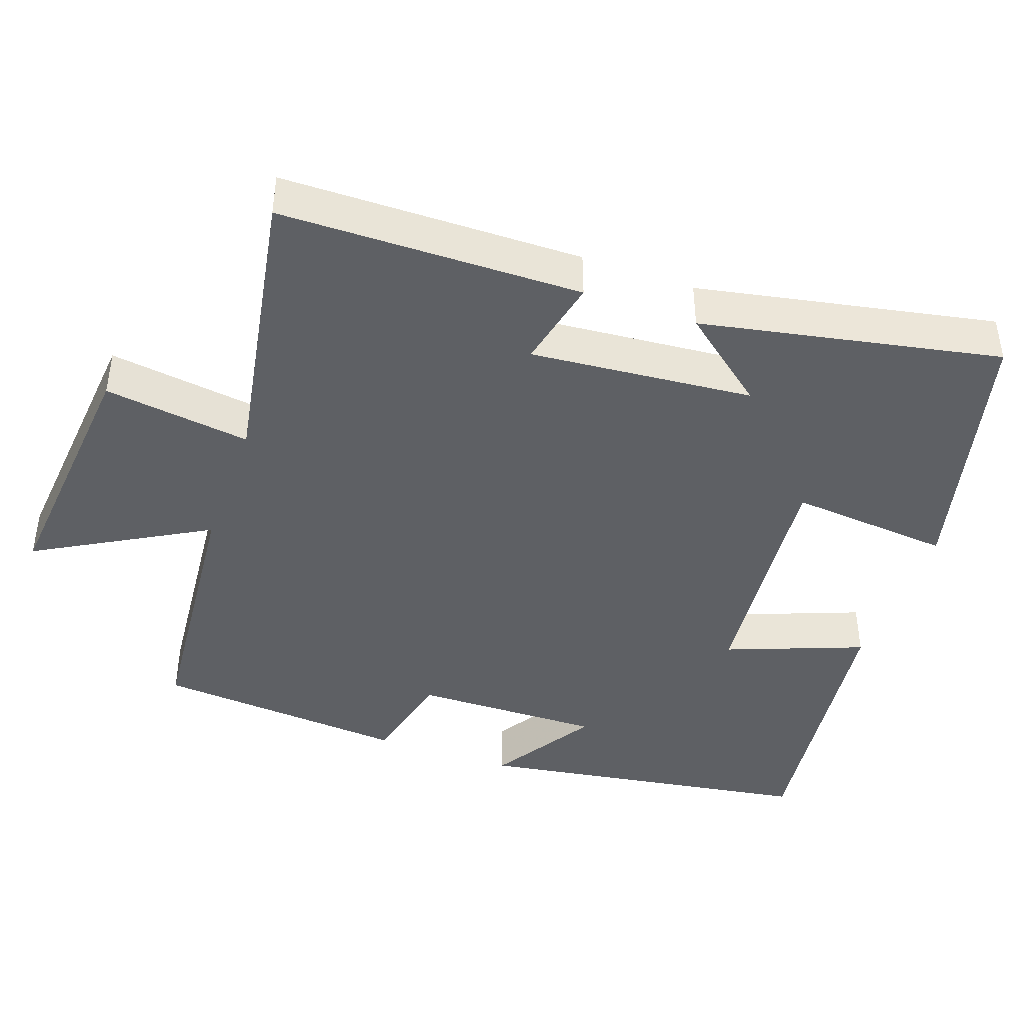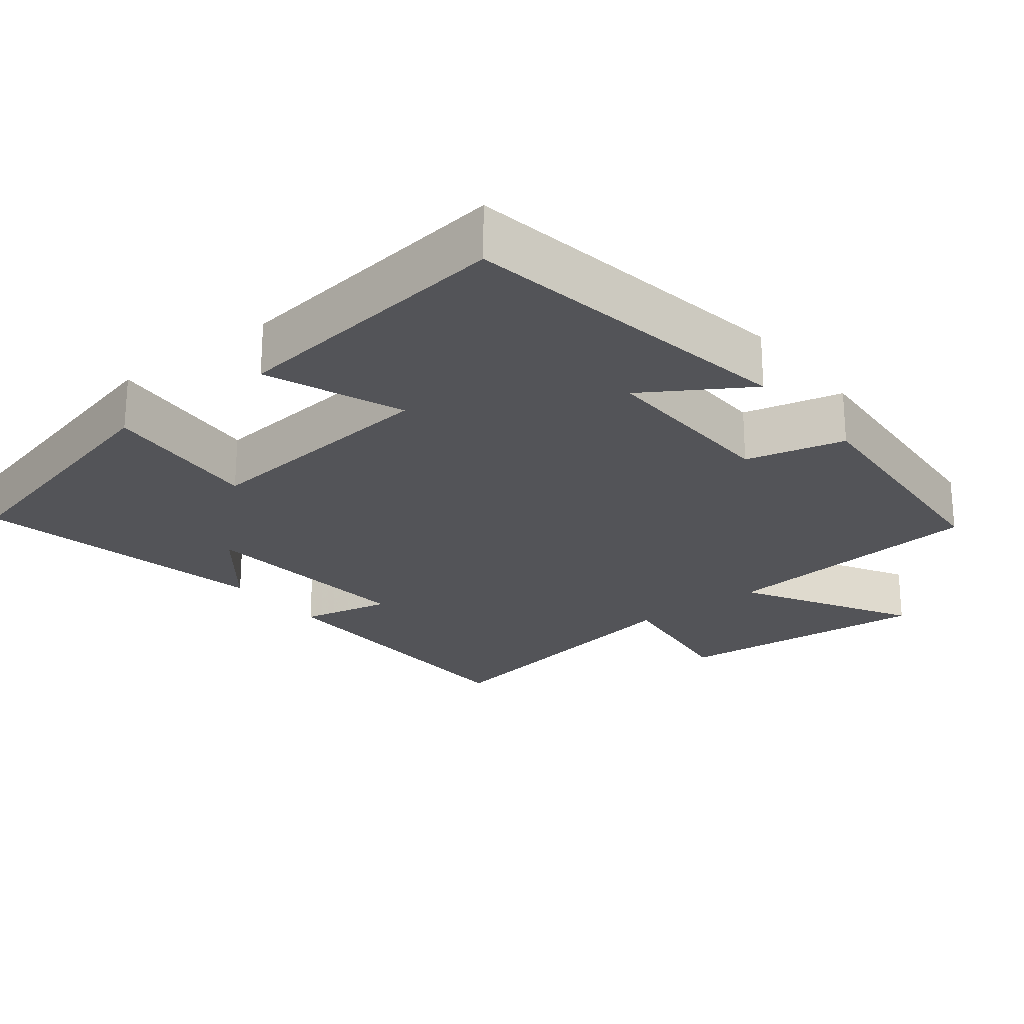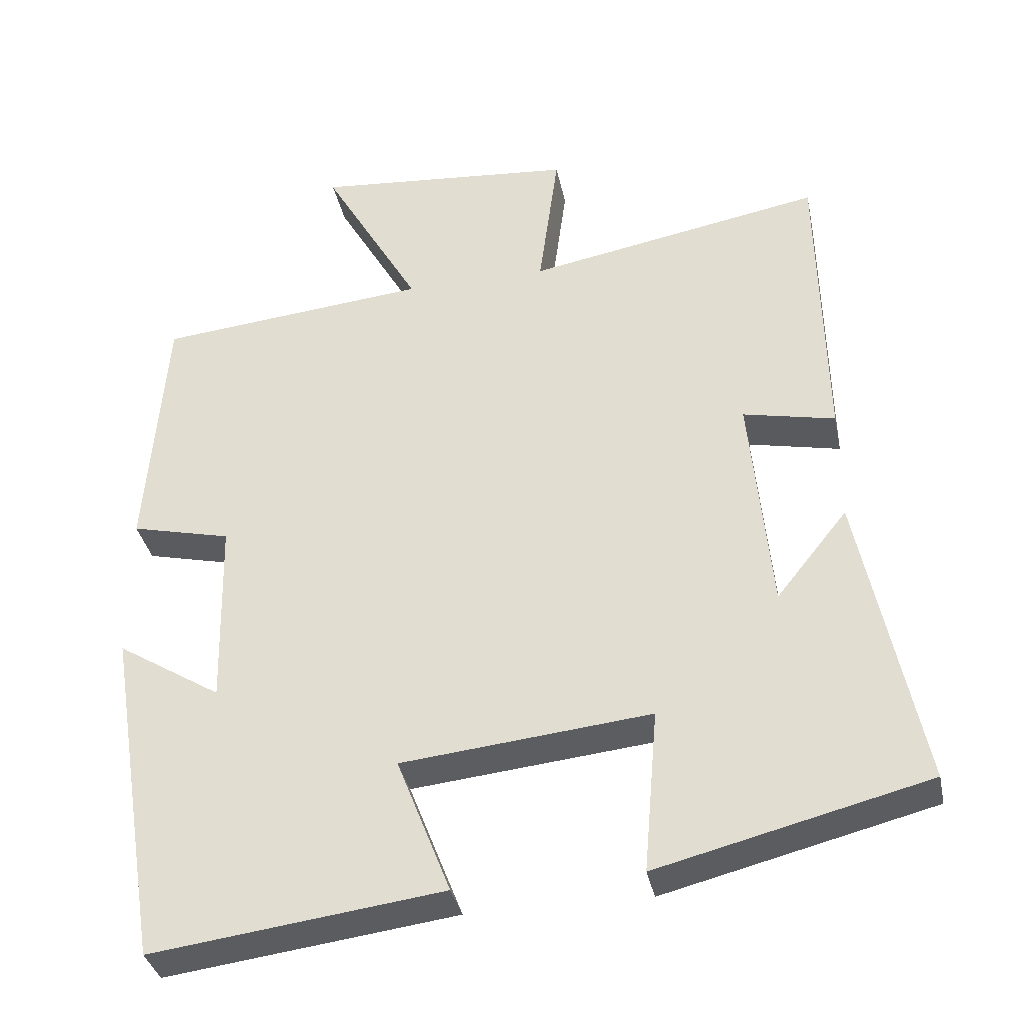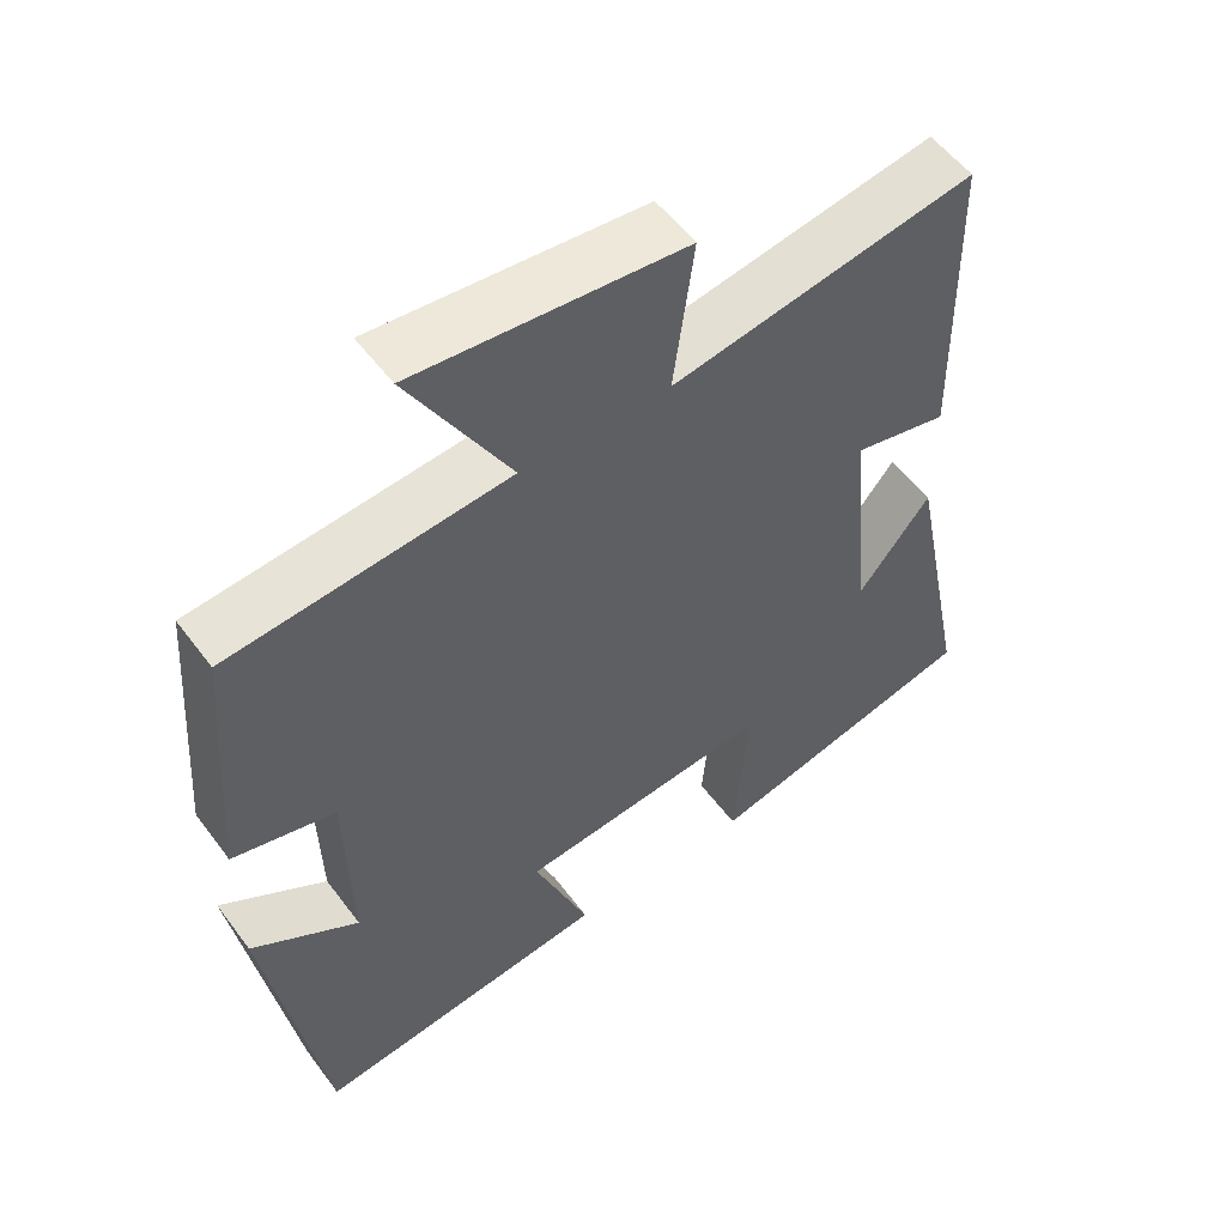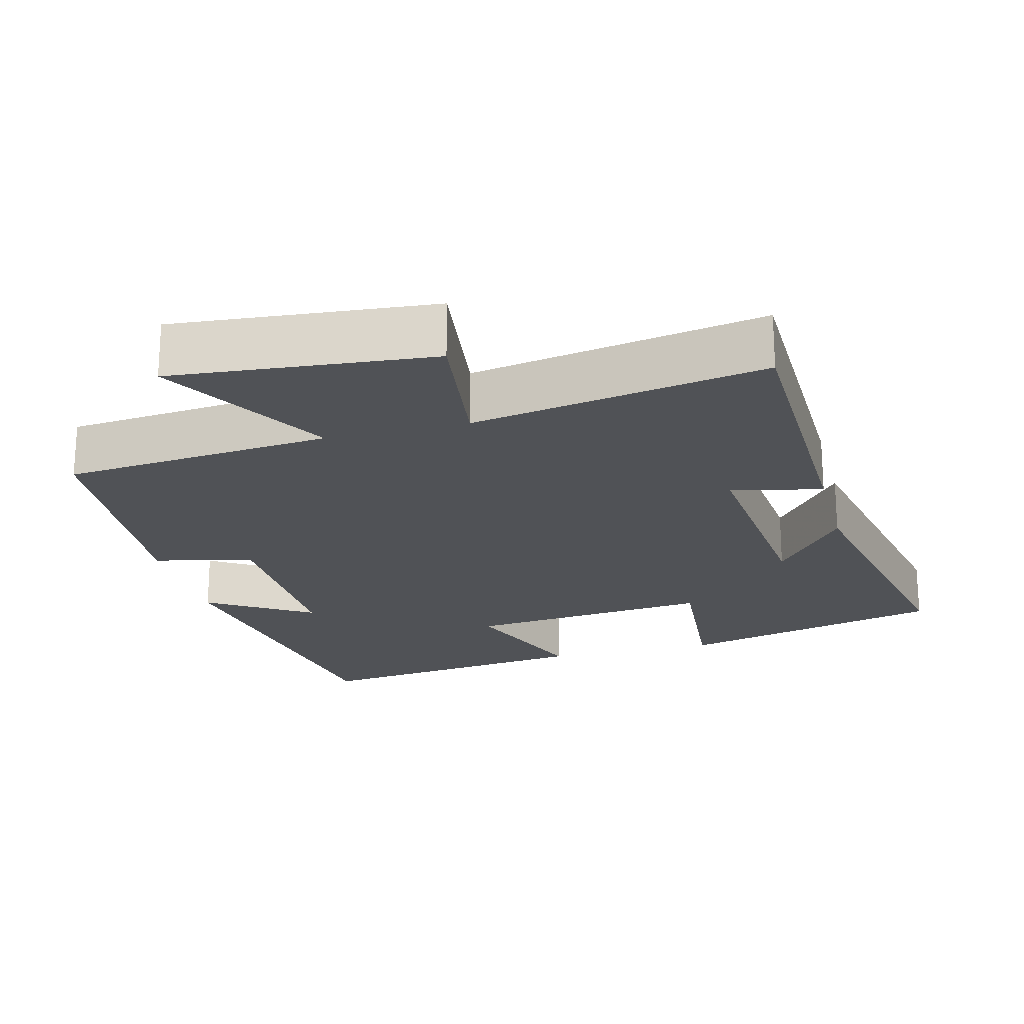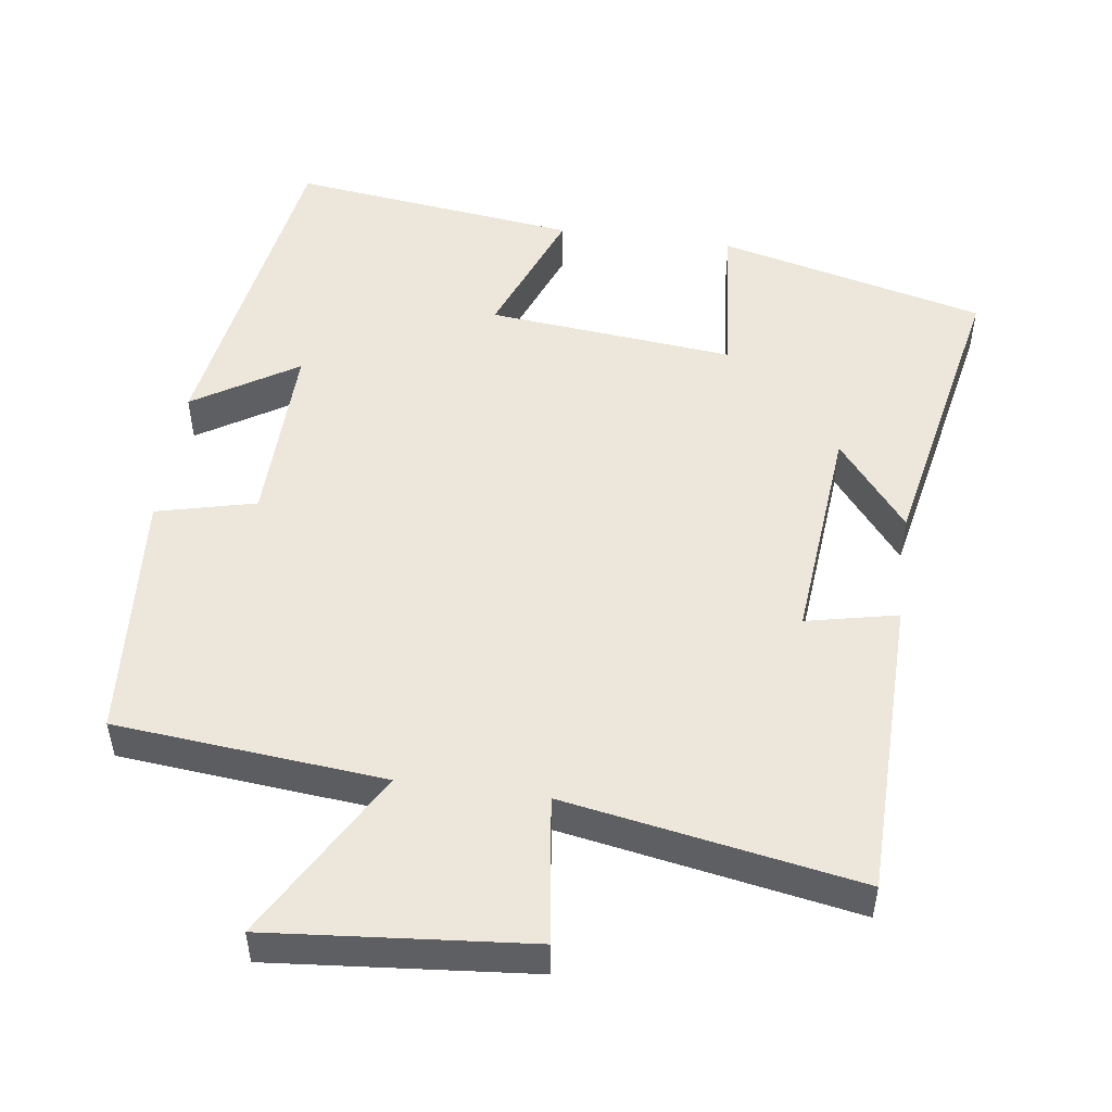
<metadata>
{"format":"obj","ext":"obj","renderer":"f3d","projection":"perspective","resolution":1024,"background":"white","views":[{"elev":-42.9,"azim":70.3,"up":"+Y"},{"elev":-23.5,"azim":-141.7,"up":"+Y"},{"elev":-35.7,"azim":11.7,"up":"+Z"},{"elev":54.6,"azim":-36.0,"up":"+Z"},{"elev":-21.0,"azim":14.5,"up":"+Y"},{"elev":50.6,"azim":7.8,"up":"+Y"}]}
</metadata>
<code>
v 0.493 0.07 0.572
v 0.5 0.07 0.158
v 0.375 0.07 0.185
v 0.403 0.07 -0.121
v 0.5 0.07 0
v 0.582 0.07 -0.409
v 0.216 0.07 -0.5
v 0.235 0.07 -0.278
v -0.103 0.07 -0.312
v -0.03 0.07 -0.5
v -0.425 0.07 -0.55
v -0.5 0.07 -0.085
v -0.358 0.07 -0.174
v -0.364 0.07 0.084
v -0.5 0.07 0.117
v -0.474 0.07 0.465
v -0.105 0.07 0.5
v -0.238 0.07 0.734
v 0.118 0.07 0.702
v 0.091 0.07 0.5
v 0.493 0 0.572
v 0.5 0 0.158
v 0.375 0 0.185
v 0.403 0 -0.121
v 0.5 0 0
v 0.582 0 -0.409
v 0.216 0 -0.5
v 0.235 0 -0.278
v -0.103 0 -0.312
v -0.03 0 -0.5
v -0.425 0 -0.55
v -0.5 0 -0.085
v -0.358 0 -0.174
v -0.364 0 0.084
v -0.5 0 0.117
v -0.474 0 0.465
v -0.105 0 0.5
v -0.238 0 0.734
v 0.118 0 0.702
v 0.091 0 0.5
f 17 18 19 20
f 16 17 20
f 15 16 20
f 14 15 20
f 13 14 20 1
f 10 11 12 13
f 9 10 13
f 8 9 13
f 6 7 8
f 4 5 6
f 4 6 8
f 3 4 8 13
f 1 2 3
f 1 3 13
f 40 39 38 37
f 40 37 36
f 40 36 35
f 40 35 34
f 21 40 34 33
f 33 32 31 30
f 33 30 29
f 33 29 28
f 28 27 26
f 26 25 24
f 28 26 24
f 33 28 24 23
f 23 22 21
f 33 23 21
f 1 21 22 2
f 2 22 23 3
f 3 23 24 4
f 4 24 25 5
f 5 25 26 6
f 6 26 27 7
f 7 27 28 8
f 8 28 29 9
f 9 29 30 10
f 10 30 31 11
f 11 31 32 12
f 12 32 33 13
f 13 33 34 14
f 14 34 35 15
f 15 35 36 16
f 16 36 37 17
f 17 37 38 18
f 18 38 39 19
f 19 39 40 20
f 20 40 21 1

</code>
